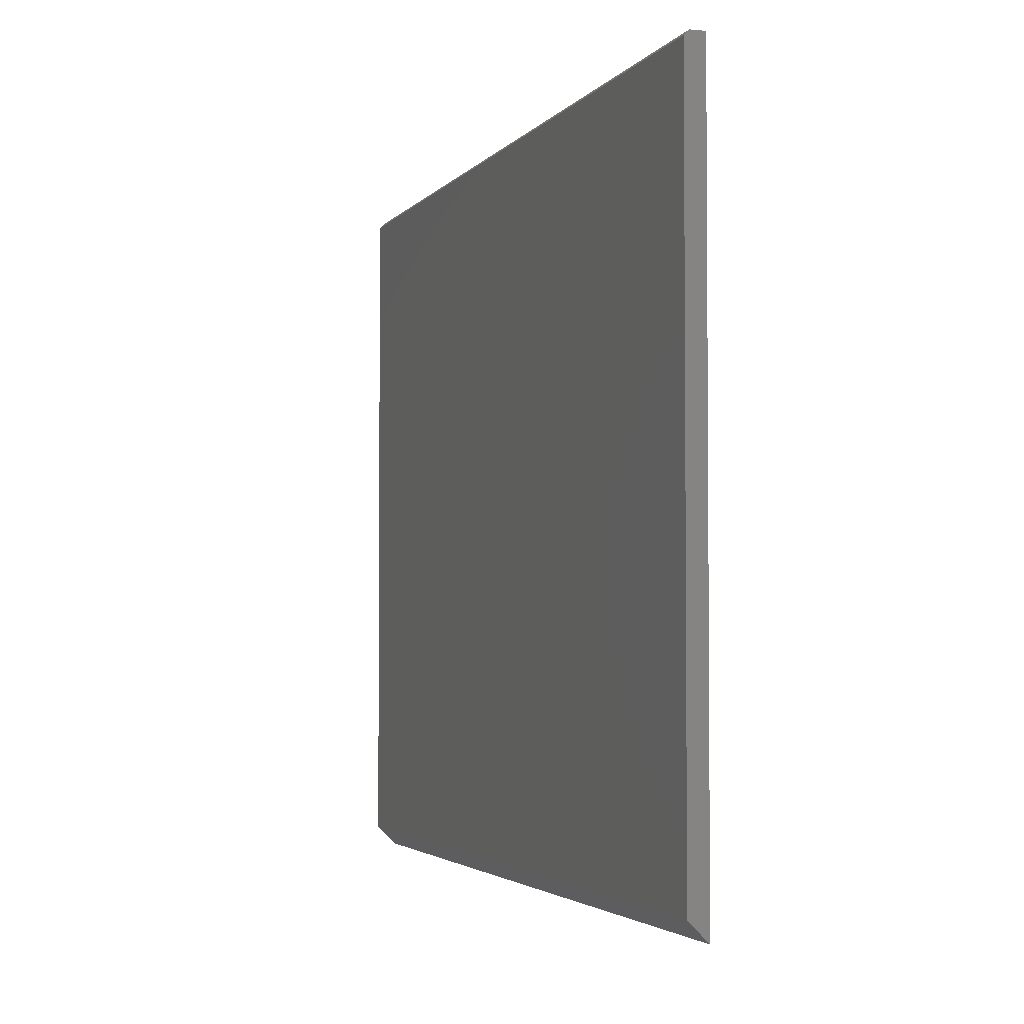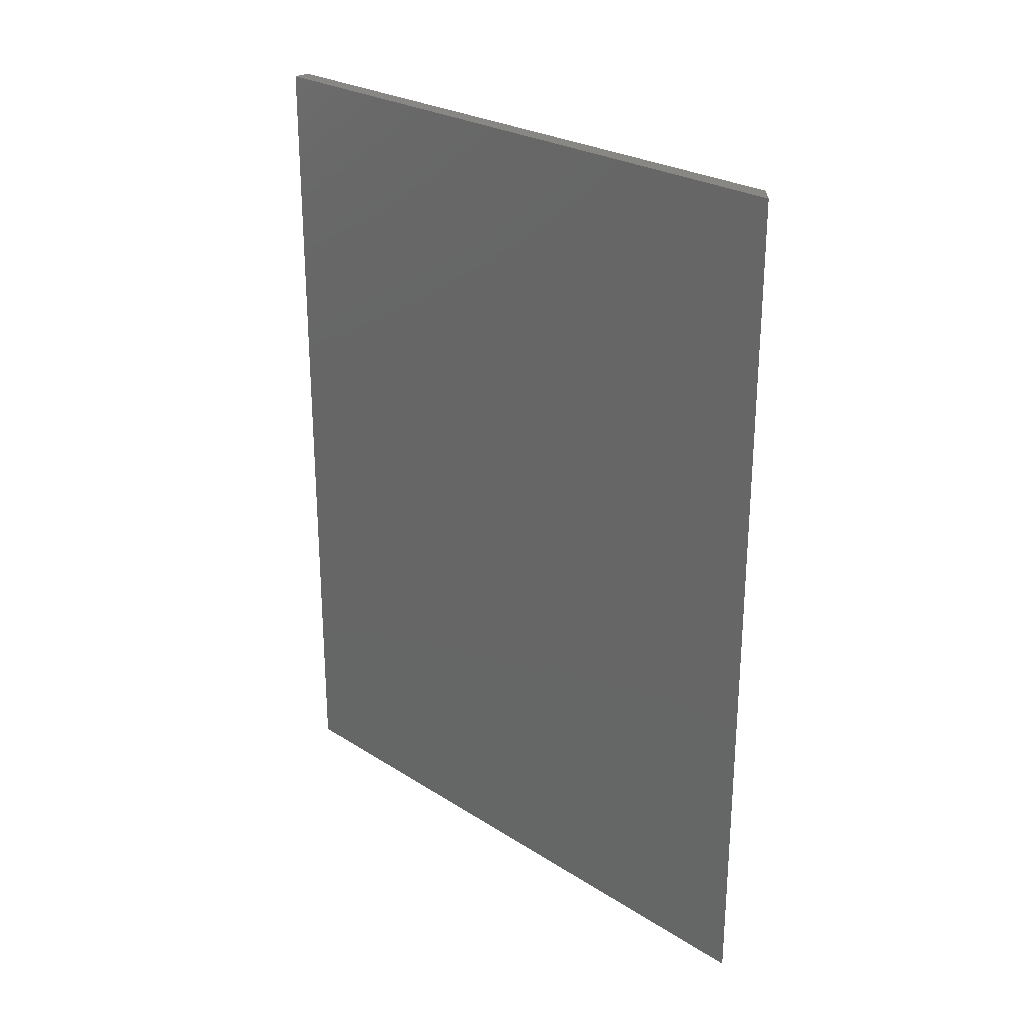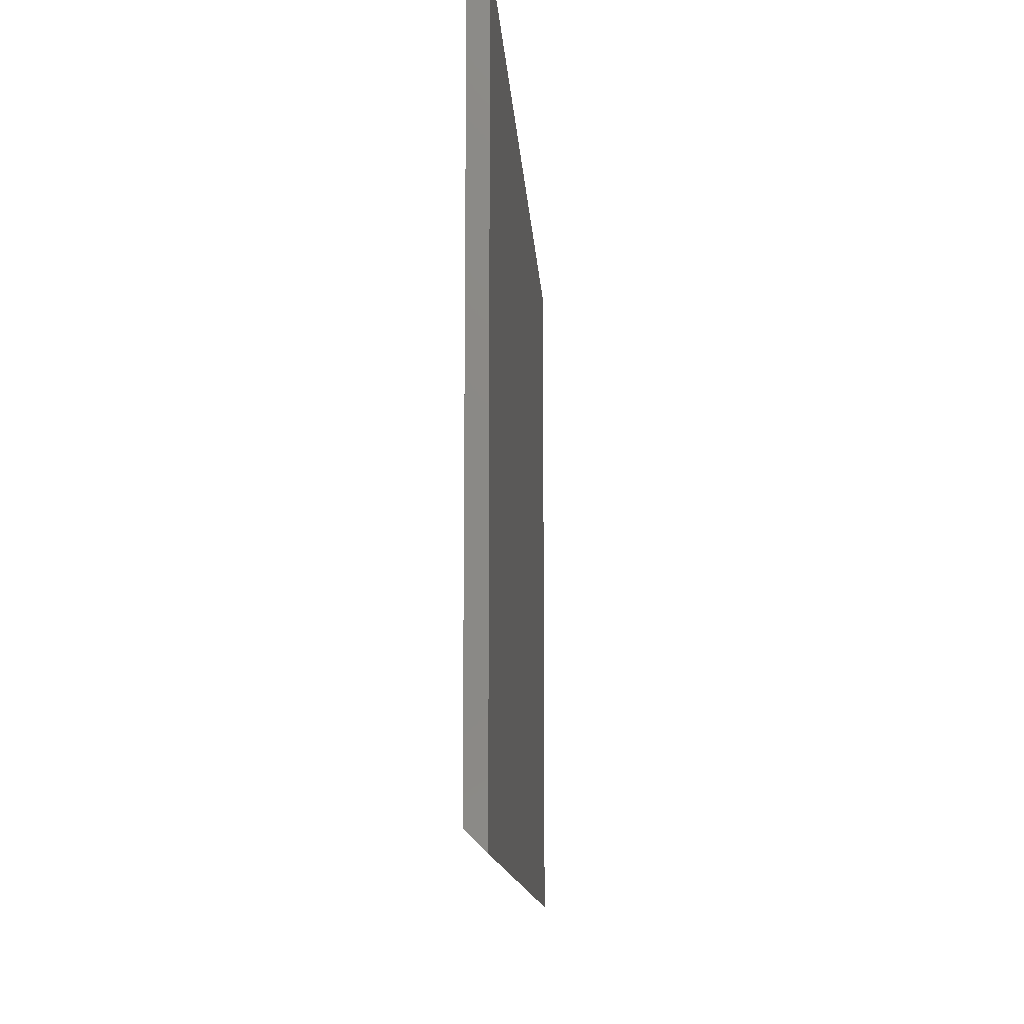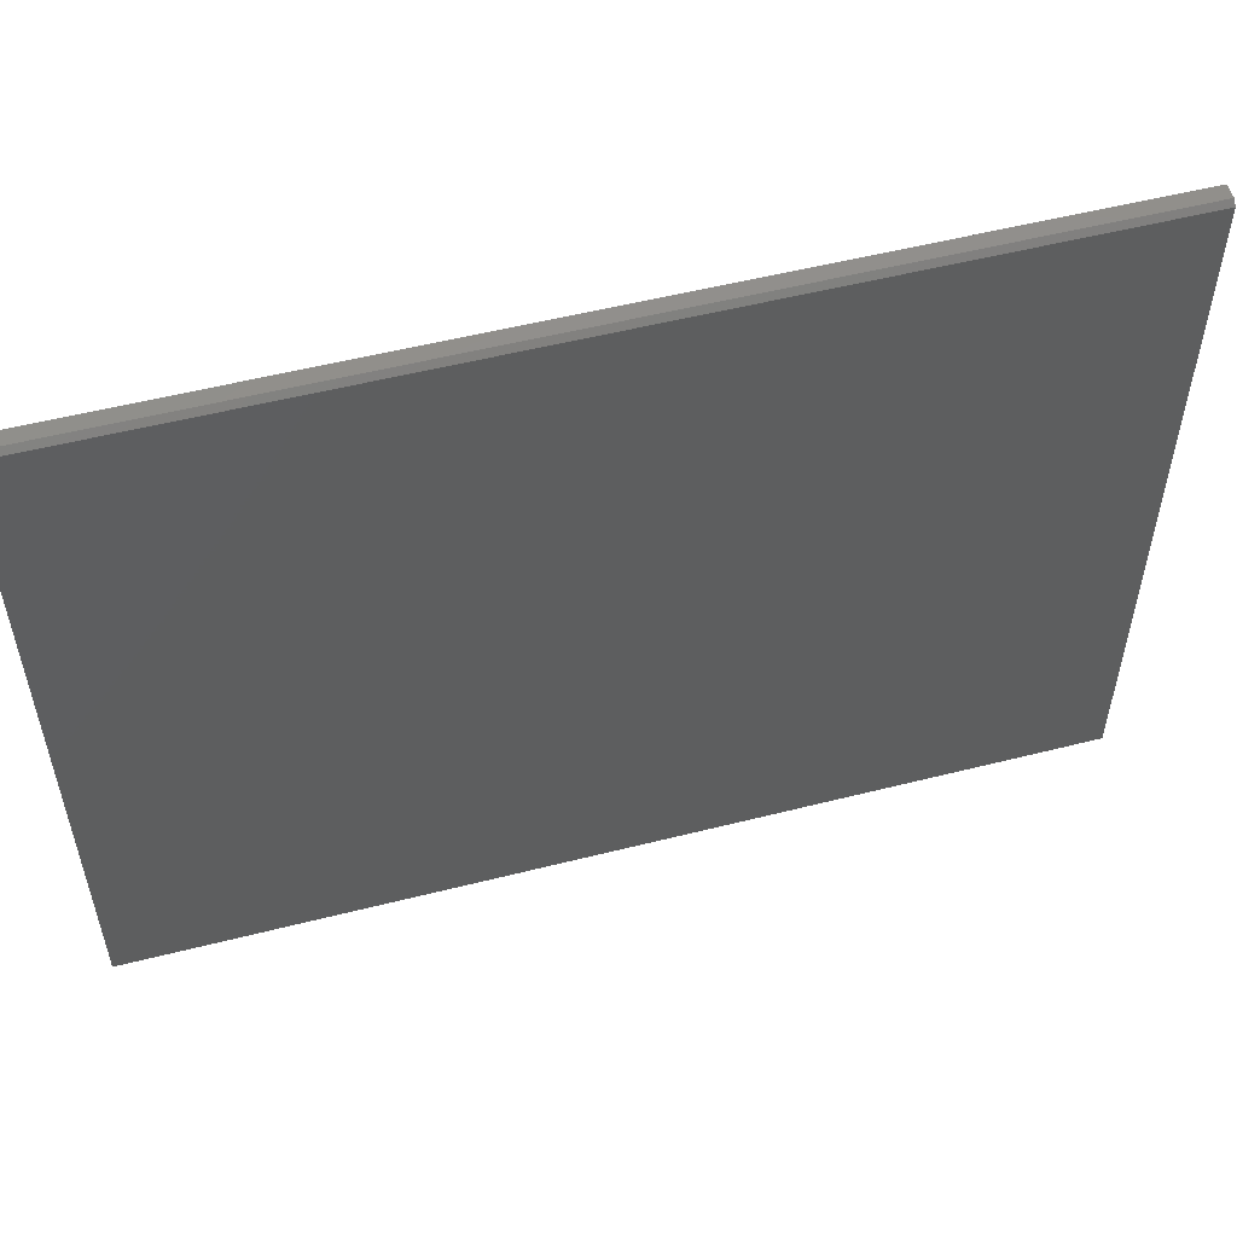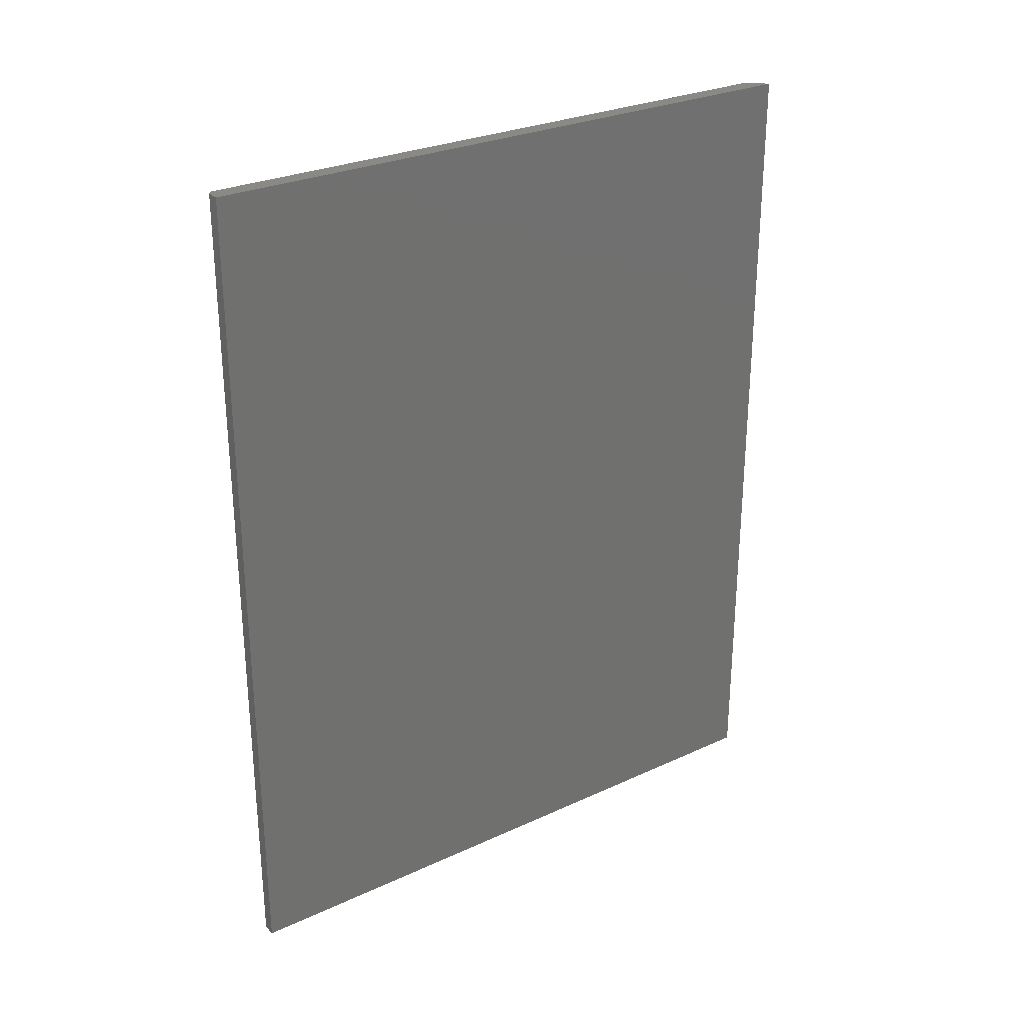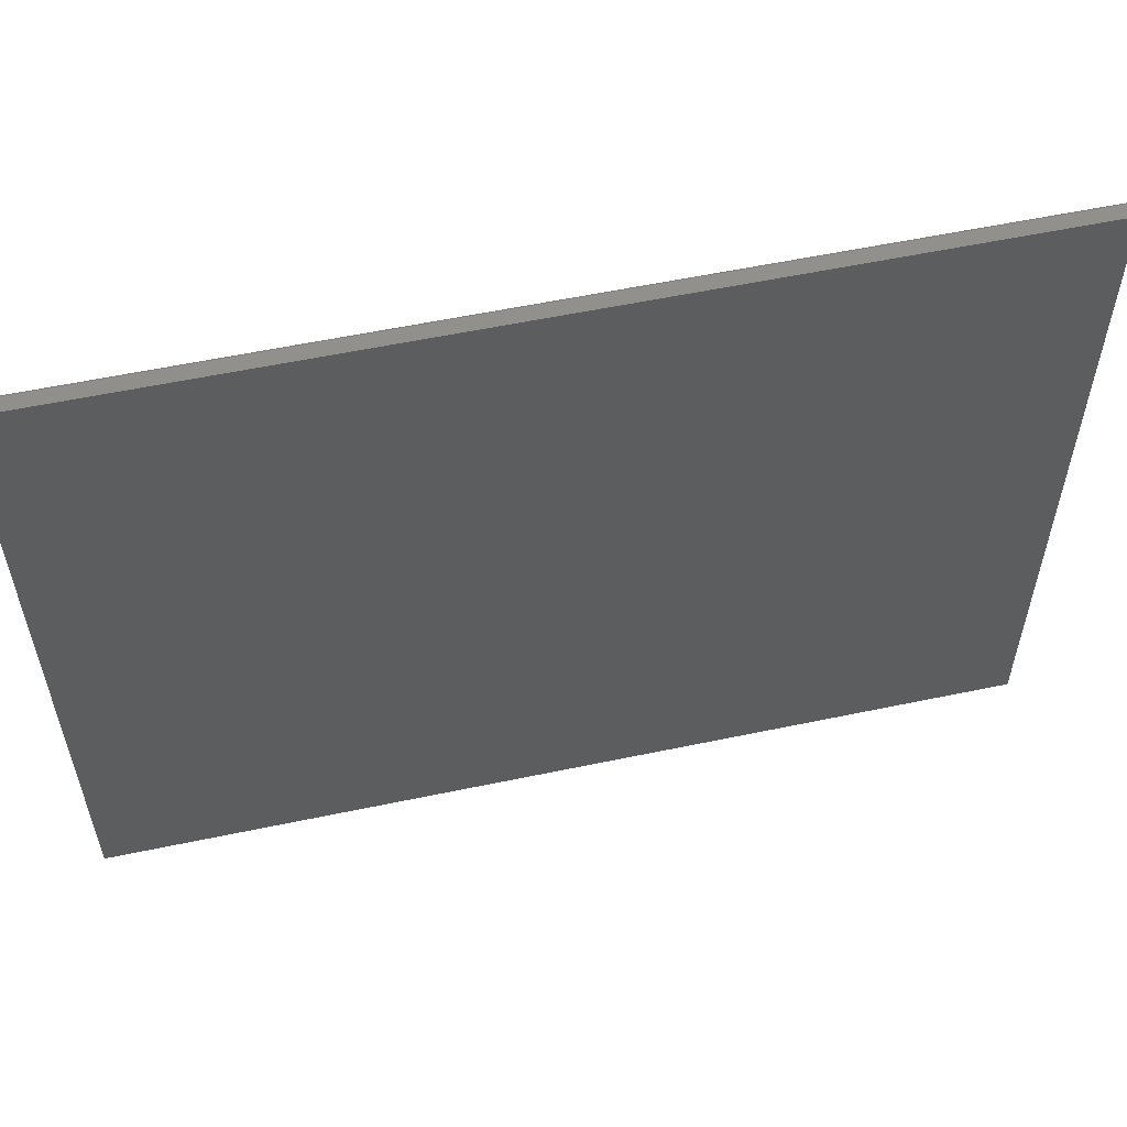
<metadata>
{"format":"stl","ext":"stl","renderer":"f3d","projection":"perspective","resolution":1024,"background":"white","views":[{"elev":-3.0,"azim":-18.3,"up":"+Z"},{"elev":25.9,"azim":135.2,"up":"+Y"},{"elev":-12.1,"azim":3.4,"up":"+Z"},{"elev":53.9,"azim":-105.1,"up":"+Z"},{"elev":28.0,"azim":55.1,"up":"+Y"},{"elev":56.6,"azim":77.6,"up":"+Z"}]}
</metadata>
<code>
# stl→obj: 10 verts, 16 faces
v -3.469e-18 -0.75 -0.5547
v -1.289e-16 -0.75 0.5747
v -3.469e-18 0.75 -0.5547
v -1.289e-16 0.75 0.5747
v 0.03125 -0.75 -0.5859
v 0.03125 -0.75 0.5825
v 0.007812 -0.75 0.5825
v 0.03125 0.75 -0.5859
v 0.03125 0.75 0.5825
v 0.007812 0.75 0.5825
f 1 2 3
f 3 2 4
f 1 5 2
f 2 5 6
f 2 6 7
f 8 3 9
f 9 3 4
f 9 4 10
f 9 10 6
f 6 10 7
f 10 4 7
f 7 4 2
f 5 8 6
f 6 8 9
f 5 1 8
f 8 1 3

</code>
